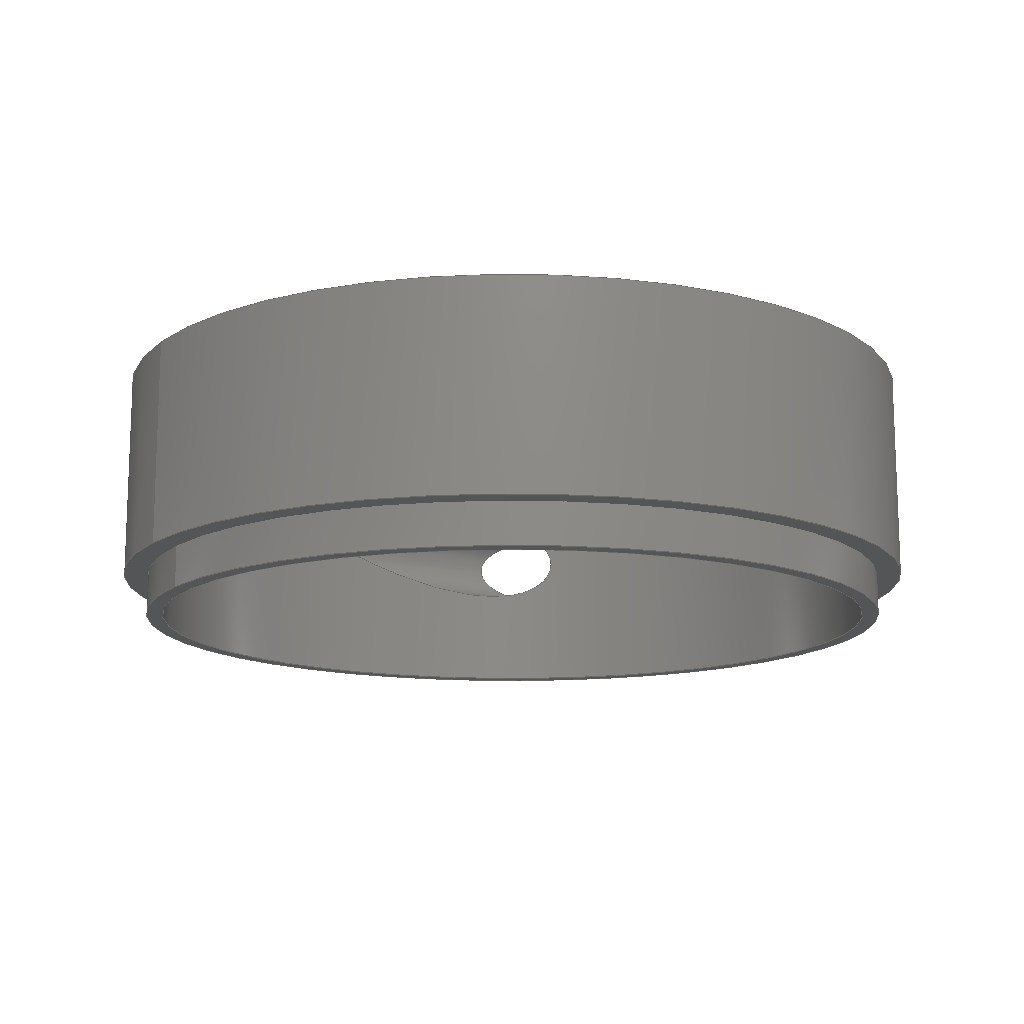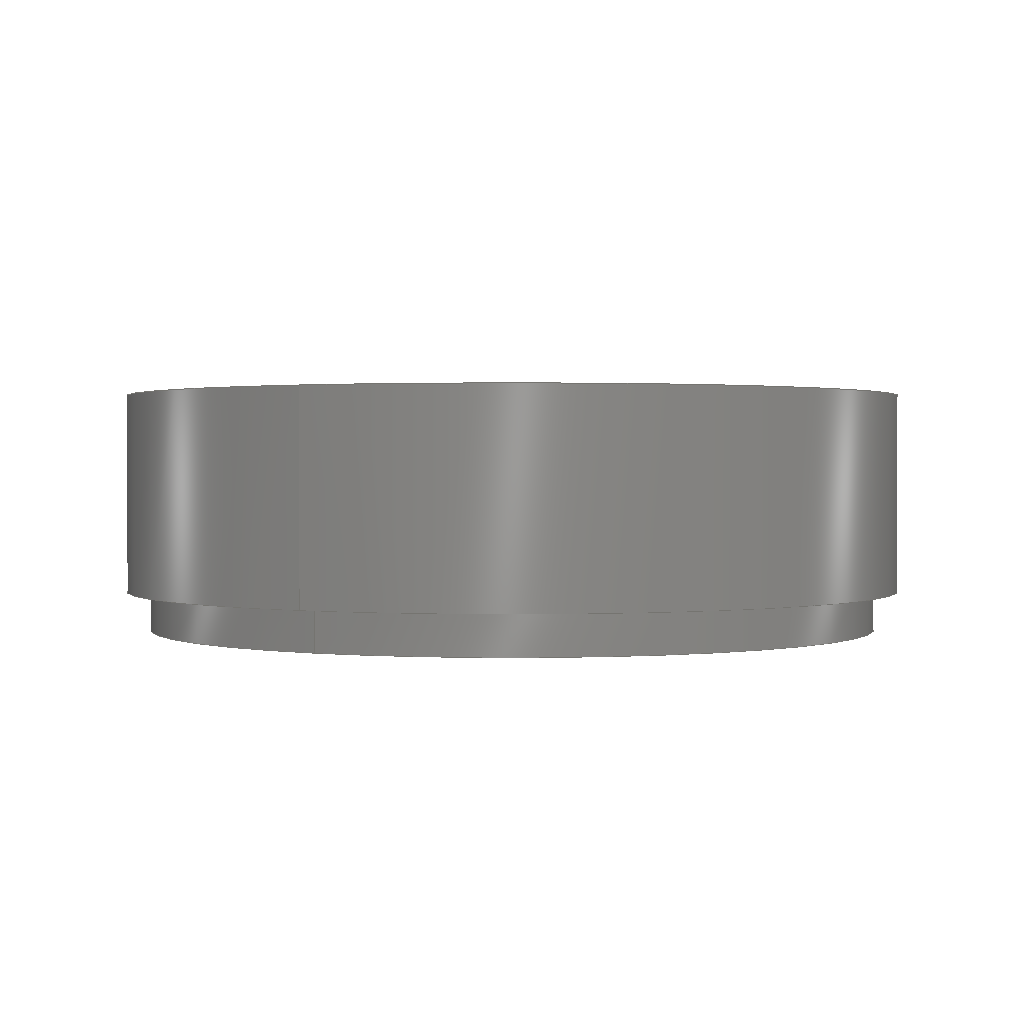
<metadata>
{"format":"step","ext":"step","renderer":"f3d","projection":"perspective","resolution":1024,"background":"white","views":[{"elev":-13.5,"azim":-31.4,"up":"+Z"},{"elev":1.2,"azim":-61.8,"up":"+Z"}]}
</metadata>
<code>
ISO-10303-21;
DATA;
#1=MECHANICAL_DESIGN_GEOMETRIC_PRESENTATION_REPRESENTATION('',(#4),#337);
#2=SHAPE_REPRESENTATION_RELATIONSHIP('SRR','None',#344,#3);
#3=ADVANCED_BREP_SHAPE_REPRESENTATION('',(#5),#336);
#4=STYLED_ITEM('',(#353),#5);
#5=MANIFOLD_SOLID_BREP('Body1',#144);
#6=PLANE('',#161);
#7=PLANE('',#172);
#8=PLANE('',#173);
#9=PLANE('',#174);
#10=FACE_BOUND('',#31,.T.);
#11=FACE_BOUND('',#33,.T.);
#12=FACE_BOUND('',#36,.T.);
#13=FACE_BOUND('',#40,.T.);
#14=FACE_BOUND('',#42,.T.);
#15=FACE_BOUND('',#44,.T.);
#16=B_SPLINE_CURVE_WITH_KNOTS('',3,(#225,#226,#227,#228,#229,#230,#231,
#232,#233,#234,#235,#236,#237,#238,#239,#240,#241,#242),.UNSPECIFIED.,.F.,
 .F.,(4,2,2,2,2,2,2,2,4),(-0.01753,0,0.6877,1.067,
1.341,1.529,1.658,1.761,1.822),
 .UNSPECIFIED.);
#17=B_SPLINE_CURVE_WITH_KNOTS('',3,(#243,#244,#245,#246,#247,#248,#249,
#250,#251,#252,#253,#254,#255,#256,#257,#258,#259,#260),.UNSPECIFIED.,.F.,
 .F.,(4,2,2,2,2,2,2,2,4),(1.822,1.86,1.97,
2.101,2.269,2.485,2.766,3.148,
3.16),.UNSPECIFIED.);
#18=B_SPLINE_CURVE_WITH_KNOTS('',3,(#276,#277,#278,#279,#280,#281),
 .UNSPECIFIED.,.F.,.F.,(4,2,4),(0.7272,0.7625,0.8356),
 .UNSPECIFIED.);
#19=B_SPLINE_CURVE_WITH_KNOTS('',3,(#283,#284,#285,#286,#287,#288),
 .UNSPECIFIED.,.F.,.F.,(4,2,4),(0.8356,0.9088,0.9441),
 .UNSPECIFIED.);
#20=B_SPLINE_CURVE_WITH_KNOTS('',3,(#289,#290,#291,#292,#293,#294,#295,
#296,#297,#298,#299,#300,#301,#302,#303,#304,#305,#306,#307,#308,#309,#310,
#311,#312,#313,#314,#315,#316,#317,#318,#319,#320,#321,#322),
 .UNSPECIFIED.,.F.,.F.,(4,2,2,2,2,2,2,2,2,2,2,2,2,2,2,2,4),(0.1084,
0.1463,0.2663,0.3862,0.5313,
0.6765,0.7561,0.7959,0.8356,
0.8754,0.9152,0.9948,1.14,
1.285,1.405,1.525,1.563),
 .UNSPECIFIED.);
#21=FACE_OUTER_BOUND('',#30,.T.);
#22=FACE_OUTER_BOUND('',#32,.T.);
#23=FACE_OUTER_BOUND('',#34,.T.);
#24=FACE_OUTER_BOUND('',#35,.T.);
#25=FACE_OUTER_BOUND('',#37,.T.);
#26=FACE_OUTER_BOUND('',#38,.T.);
#27=FACE_OUTER_BOUND('',#39,.T.);
#28=FACE_OUTER_BOUND('',#41,.T.);
#29=FACE_OUTER_BOUND('',#43,.T.);
#30=EDGE_LOOP('',(#94,#95,#96,#97));
#31=EDGE_LOOP('',(#98,#99));
#32=EDGE_LOOP('',(#100));
#33=EDGE_LOOP('',(#101));
#34=EDGE_LOOP('',(#102,#103,#104,#105));
#35=EDGE_LOOP('',(#106,#107,#108,#109));
#36=EDGE_LOOP('',(#110,#111,#112));
#37=EDGE_LOOP('',(#113,#114,#115,#116,#117,#118,#119));
#38=EDGE_LOOP('',(#120,#121,#122,#123));
#39=EDGE_LOOP('',(#124));
#40=EDGE_LOOP('',(#125));
#41=EDGE_LOOP('',(#126));
#42=EDGE_LOOP('',(#127));
#43=EDGE_LOOP('',(#128));
#44=EDGE_LOOP('',(#129));
#45=LINE('',#221,#50);
#46=LINE('',#267,#51);
#47=LINE('',#272,#52);
#48=LINE('',#324,#53);
#49=LINE('',#329,#54);
#50=VECTOR('',#181,18);
#51=VECTOR('',#192,17);
#52=VECTOR('',#197,20);
#53=VECTOR('',#202,2);
#54=VECTOR('',#207,19);
#55=CIRCLE('',#159,18);
#56=CIRCLE('',#160,18);
#57=CIRCLE('',#162,17);
#58=CIRCLE('',#164,17);
#59=CIRCLE('',#166,20);
#60=CIRCLE('',#167,20);
#61=CIRCLE('',#170,18.8);
#62=CIRCLE('',#171,18.8);
#63=VERTEX_POINT('',#218);
#64=VERTEX_POINT('',#220);
#65=VERTEX_POINT('',#223);
#66=VERTEX_POINT('',#224);
#67=VERTEX_POINT('',#262);
#68=VERTEX_POINT('',#265);
#69=VERTEX_POINT('',#269);
#70=VERTEX_POINT('',#271);
#71=VERTEX_POINT('',#274);
#72=VERTEX_POINT('',#275);
#73=VERTEX_POINT('',#282);
#74=VERTEX_POINT('',#326);
#75=VERTEX_POINT('',#328);
#76=EDGE_CURVE('',#63,#63,#55,.T.);
#77=EDGE_CURVE('',#63,#64,#45,.T.);
#78=EDGE_CURVE('',#64,#64,#56,.T.);
#79=EDGE_CURVE('',#65,#66,#16,.T.);
#80=EDGE_CURVE('',#66,#65,#17,.T.);
#81=EDGE_CURVE('',#67,#67,#57,.T.);
#82=EDGE_CURVE('',#68,#68,#58,.T.);
#83=EDGE_CURVE('',#68,#67,#46,.T.);
#84=EDGE_CURVE('',#69,#69,#59,.T.);
#85=EDGE_CURVE('',#69,#70,#47,.T.);
#86=EDGE_CURVE('',#70,#70,#60,.T.);
#87=EDGE_CURVE('',#71,#72,#18,.T.);
#88=EDGE_CURVE('',#72,#73,#19,.T.);
#89=EDGE_CURVE('',#73,#71,#20,.T.);
#90=EDGE_CURVE('',#72,#66,#48,.T.);
#91=EDGE_CURVE('',#74,#74,#61,.F.);
#92=EDGE_CURVE('',#74,#75,#49,.T.);
#93=EDGE_CURVE('',#75,#75,#62,.F.);
#94=ORIENTED_EDGE('',*,*,#76,.F.);
#95=ORIENTED_EDGE('',*,*,#77,.T.);
#96=ORIENTED_EDGE('',*,*,#78,.T.);
#97=ORIENTED_EDGE('',*,*,#77,.F.);
#98=ORIENTED_EDGE('',*,*,#79,.T.);
#99=ORIENTED_EDGE('',*,*,#80,.T.);
#100=ORIENTED_EDGE('',*,*,#78,.F.);
#101=ORIENTED_EDGE('',*,*,#81,.F.);
#102=ORIENTED_EDGE('',*,*,#82,.F.);
#103=ORIENTED_EDGE('',*,*,#83,.T.);
#104=ORIENTED_EDGE('',*,*,#81,.T.);
#105=ORIENTED_EDGE('',*,*,#83,.F.);
#106=ORIENTED_EDGE('',*,*,#84,.F.);
#107=ORIENTED_EDGE('',*,*,#85,.T.);
#108=ORIENTED_EDGE('',*,*,#86,.T.);
#109=ORIENTED_EDGE('',*,*,#85,.F.);
#110=ORIENTED_EDGE('',*,*,#87,.T.);
#111=ORIENTED_EDGE('',*,*,#88,.T.);
#112=ORIENTED_EDGE('',*,*,#89,.T.);
#113=ORIENTED_EDGE('',*,*,#89,.F.);
#114=ORIENTED_EDGE('',*,*,#88,.F.);
#115=ORIENTED_EDGE('',*,*,#90,.T.);
#116=ORIENTED_EDGE('',*,*,#79,.F.);
#117=ORIENTED_EDGE('',*,*,#80,.F.);
#118=ORIENTED_EDGE('',*,*,#90,.F.);
#119=ORIENTED_EDGE('',*,*,#87,.F.);
#120=ORIENTED_EDGE('',*,*,#91,.F.);
#121=ORIENTED_EDGE('',*,*,#92,.T.);
#122=ORIENTED_EDGE('',*,*,#93,.T.);
#123=ORIENTED_EDGE('',*,*,#92,.F.);
#124=ORIENTED_EDGE('',*,*,#86,.F.);
#125=ORIENTED_EDGE('',*,*,#93,.F.);
#126=ORIENTED_EDGE('',*,*,#84,.T.);
#127=ORIENTED_EDGE('',*,*,#82,.T.);
#128=ORIENTED_EDGE('',*,*,#91,.T.);
#129=ORIENTED_EDGE('',*,*,#76,.T.);
#130=CYLINDRICAL_SURFACE('',#158,18);
#131=CYLINDRICAL_SURFACE('',#163,17);
#132=CYLINDRICAL_SURFACE('',#165,20);
#133=CYLINDRICAL_SURFACE('',#168,2);
#134=CYLINDRICAL_SURFACE('',#169,18.8);
#135=ADVANCED_FACE('',(#21,#10),#130,.F.);
#136=ADVANCED_FACE('',(#22,#11),#6,.F.);
#137=ADVANCED_FACE('',(#23),#131,.F.);
#138=ADVANCED_FACE('',(#24,#12),#132,.T.);
#139=ADVANCED_FACE('',(#25),#133,.F.);
#140=ADVANCED_FACE('',(#26),#134,.T.);
#141=ADVANCED_FACE('',(#27,#13),#7,.F.);
#142=ADVANCED_FACE('',(#28,#14),#8,.T.);
#143=ADVANCED_FACE('',(#29,#15),#9,.F.);
#144=CLOSED_SHELL('',(#135,#136,#137,#138,#139,#140,#141,#142,#143));
#145=DERIVED_UNIT_ELEMENT(#147,1);
#146=DERIVED_UNIT_ELEMENT(#339,-3);
#147=(
MASS_UNIT()
NAMED_UNIT(*)
SI_UNIT(.KILO.,.GRAM.)
);
#148=DERIVED_UNIT((#145,#146));
#149=MEASURE_REPRESENTATION_ITEM('density measure',
POSITIVE_RATIO_MEASURE(7850),#148);
#150=PROPERTY_DEFINITION_REPRESENTATION(#155,#152);
#151=PROPERTY_DEFINITION_REPRESENTATION(#156,#153);
#152=REPRESENTATION('material name',(#154),#336);
#153=REPRESENTATION('density',(#149),#336);
#154=DESCRIPTIVE_REPRESENTATION_ITEM('Steel','Steel');
#155=PROPERTY_DEFINITION('material property','material name',#346);
#156=PROPERTY_DEFINITION('material property','density of part',#346);
#157=AXIS2_PLACEMENT_3D('placement',#216,#175,#176);
#158=AXIS2_PLACEMENT_3D('',#217,#177,#178);
#159=AXIS2_PLACEMENT_3D('',#219,#179,#180);
#160=AXIS2_PLACEMENT_3D('',#222,#182,#183);
#161=AXIS2_PLACEMENT_3D('',#261,#184,#185);
#162=AXIS2_PLACEMENT_3D('',#263,#186,#187);
#163=AXIS2_PLACEMENT_3D('',#264,#188,#189);
#164=AXIS2_PLACEMENT_3D('',#266,#190,#191);
#165=AXIS2_PLACEMENT_3D('',#268,#193,#194);
#166=AXIS2_PLACEMENT_3D('',#270,#195,#196);
#167=AXIS2_PLACEMENT_3D('',#273,#198,#199);
#168=AXIS2_PLACEMENT_3D('',#323,#200,#201);
#169=AXIS2_PLACEMENT_3D('',#325,#203,#204);
#170=AXIS2_PLACEMENT_3D('',#327,#205,#206);
#171=AXIS2_PLACEMENT_3D('',#330,#208,#209);
#172=AXIS2_PLACEMENT_3D('',#331,#210,#211);
#173=AXIS2_PLACEMENT_3D('',#332,#212,#213);
#174=AXIS2_PLACEMENT_3D('',#333,#214,#215);
#175=DIRECTION('axis',(0,0,1));
#176=DIRECTION('refdir',(1,0,0));
#177=DIRECTION('center_axis',(5.522e-30,-8.291e-76,
1));
#178=DIRECTION('ref_axis',(1,-1.752e-46,-5.522e-30));
#179=DIRECTION('center_axis',(5.522e-30,-8.291e-76,
1));
#180=DIRECTION('ref_axis',(1,-1.752e-46,-5.522e-30));
#181=DIRECTION('',(5.522e-30,-8.291e-76,1));
#182=DIRECTION('center_axis',(5.522e-30,-8.291e-76,
1));
#183=DIRECTION('ref_axis',(1,-1.752e-46,-5.522e-30));
#184=DIRECTION('center_axis',(5.522e-30,-8.291e-76,
1));
#185=DIRECTION('ref_axis',(1,-1.752e-46,-5.522e-30));
#186=DIRECTION('center_axis',(-5.522e-30,8.291e-76,
-1));
#187=DIRECTION('ref_axis',(1,-1.752e-46,-5.522e-30));
#188=DIRECTION('center_axis',(5.522e-30,-8.291e-76,
1));
#189=DIRECTION('ref_axis',(1,-1.752e-46,-5.522e-30));
#190=DIRECTION('center_axis',(-5.522e-30,8.291e-76,
-1));
#191=DIRECTION('ref_axis',(1,-1.752e-46,-5.522e-30));
#192=DIRECTION('',(-5.522e-30,8.291e-76,-1));
#193=DIRECTION('center_axis',(5.522e-30,-8.291e-76,
1));
#194=DIRECTION('ref_axis',(1,-1.752e-46,-5.522e-30));
#195=DIRECTION('center_axis',(5.522e-30,-8.291e-76,
1));
#196=DIRECTION('ref_axis',(1,-1.752e-46,-5.522e-30));
#197=DIRECTION('',(-5.522e-30,8.291e-76,-1));
#198=DIRECTION('center_axis',(5.522e-30,-8.291e-76,
1));
#199=DIRECTION('ref_axis',(1,-1.752e-46,-5.522e-30));
#200=DIRECTION('center_axis',(-1,1.752e-46,5.522e-30));
#201=DIRECTION('ref_axis',(1.752e-46,1,-1.382e-76));
#202=DIRECTION('',(-1,1.752e-46,5.522e-30));
#203=DIRECTION('center_axis',(5.522e-30,-8.291e-76,
1));
#204=DIRECTION('ref_axis',(1,-1.752e-46,-5.522e-30));
#205=DIRECTION('center_axis',(5.522e-30,-8.291e-76,
1));
#206=DIRECTION('ref_axis',(1,-1.752e-46,-5.522e-30));
#207=DIRECTION('',(5.522e-30,-8.291e-76,1));
#208=DIRECTION('center_axis',(5.522e-30,-8.291e-76,
1));
#209=DIRECTION('ref_axis',(1,-1.752e-46,-5.522e-30));
#210=DIRECTION('center_axis',(5.522e-30,-8.291e-76,
1));
#211=DIRECTION('ref_axis',(1,-1.752e-46,-5.522e-30));
#212=DIRECTION('center_axis',(5.522e-30,-8.291e-76,
1));
#213=DIRECTION('ref_axis',(1,-1.752e-46,-5.522e-30));
#214=DIRECTION('center_axis',(5.522e-30,-8.291e-76,
1));
#215=DIRECTION('ref_axis',(1,-1.752e-46,-5.522e-30));
#216=CARTESIAN_POINT('',(0,0,0));
#217=CARTESIAN_POINT('Origin',(120,-40,1));
#218=CARTESIAN_POINT('',(102,-40,1));
#219=CARTESIAN_POINT('Origin',(120,-40,1));
#220=CARTESIAN_POINT('',(102,-40,12));
#221=CARTESIAN_POINT('',(102,-40,1));
#222=CARTESIAN_POINT('Origin',(120,-40,12));
#223=CARTESIAN_POINT('',(120,-22,8));
#224=CARTESIAN_POINT('',(131.3,-26,8));
#225=CARTESIAN_POINT('Ctrl Pts',(120,-22,8));
#226=CARTESIAN_POINT('Ctrl Pts',(120.1,-22,8.018));
#227=CARTESIAN_POINT('Ctrl Pts',(120.1,-22,8.037));
#228=CARTESIAN_POINT('Ctrl Pts',(122.3,-22.02,8.78));
#229=CARTESIAN_POINT('Ctrl Pts',(124.4,-22.43,9.446));
#230=CARTESIAN_POINT('Ctrl Pts',(127.2,-23.45,9.966));
#231=CARTESIAN_POINT('Ctrl Pts',(128,-23.86,10.04));
#232=CARTESIAN_POINT('Ctrl Pts',(129.3,-24.55,9.944));
#233=CARTESIAN_POINT('Ctrl Pts',(129.7,-24.83,9.842));
#234=CARTESIAN_POINT('Ctrl Pts',(130.3,-25.25,9.577));
#235=CARTESIAN_POINT('Ctrl Pts',(130.6,-25.42,9.432));
#236=CARTESIAN_POINT('Ctrl Pts',(130.9,-25.67,9.108));
#237=CARTESIAN_POINT('Ctrl Pts',(131,-25.77,8.952));
#238=CARTESIAN_POINT('Ctrl Pts',(131.2,-25.91,8.628));
#239=CARTESIAN_POINT('Ctrl Pts',(131.3,-25.95,8.471));
#240=CARTESIAN_POINT('Ctrl Pts',(131.3,-25.99,8.203));
#241=CARTESIAN_POINT('Ctrl Pts',(131.3,-26,8.102));
#242=CARTESIAN_POINT('Ctrl Pts',(131.3,-26,8));
#243=CARTESIAN_POINT('Ctrl Pts',(131.3,-26,8));
#244=CARTESIAN_POINT('Ctrl Pts',(131.3,-26,7.936));
#245=CARTESIAN_POINT('Ctrl Pts',(131.3,-26,7.871));
#246=CARTESIAN_POINT('Ctrl Pts',(131.3,-25.97,7.624));
#247=CARTESIAN_POINT('Ctrl Pts',(131.2,-25.93,7.453));
#248=CARTESIAN_POINT('Ctrl Pts',(131.1,-25.8,7.105));
#249=CARTESIAN_POINT('Ctrl Pts',(130.9,-25.7,6.925));
#250=CARTESIAN_POINT('Ctrl Pts',(130.5,-25.41,6.557));
#251=CARTESIAN_POINT('Ctrl Pts',(130.3,-25.21,6.383));
#252=CARTESIAN_POINT('Ctrl Pts',(129.5,-24.68,6.087));
#253=CARTESIAN_POINT('Ctrl Pts',(128.9,-24.34,6));
#254=CARTESIAN_POINT('Ctrl Pts',(127.4,-23.56,6));
#255=CARTESIAN_POINT('Ctrl Pts',(126.4,-23.12,6.148));
#256=CARTESIAN_POINT('Ctrl Pts',(123.6,-22.3,6.791));
#257=CARTESIAN_POINT('Ctrl Pts',(121.9,-22.02,7.352));
#258=CARTESIAN_POINT('Ctrl Pts',(120.1,-22,7.963));
#259=CARTESIAN_POINT('Ctrl Pts',(120.1,-22,7.982));
#260=CARTESIAN_POINT('Ctrl Pts',(120,-22,8));
#261=CARTESIAN_POINT('Origin',(120,-40,12));
#262=CARTESIAN_POINT('',(103,-40,12));
#263=CARTESIAN_POINT('Origin',(120,-40,12));
#264=CARTESIAN_POINT('Origin',(120,-40,1));
#265=CARTESIAN_POINT('',(103,-40,13));
#266=CARTESIAN_POINT('Origin',(120,-40,13));
#267=CARTESIAN_POINT('',(103,-40,1));
#268=CARTESIAN_POINT('Origin',(120,-40,1));
#269=CARTESIAN_POINT('',(100,-40,13));
#270=CARTESIAN_POINT('Origin',(120,-40,13));
#271=CARTESIAN_POINT('',(100,-40,3));
#272=CARTESIAN_POINT('',(100,-40,1));
#273=CARTESIAN_POINT('Origin',(120,-40,3));
#274=CARTESIAN_POINT('',(134,-25.72,6.975));
#275=CARTESIAN_POINT('',(134.3,-26,8));
#276=CARTESIAN_POINT('Ctrl Pts',(134,-25.72,6.975));
#277=CARTESIAN_POINT('Ctrl Pts',(134.1,-25.77,7.068));
#278=CARTESIAN_POINT('Ctrl Pts',(134.1,-25.82,7.171));
#279=CARTESIAN_POINT('Ctrl Pts',(134.2,-25.95,7.504));
#280=CARTESIAN_POINT('Ctrl Pts',(134.3,-26,7.756));
#281=CARTESIAN_POINT('Ctrl Pts',(134.3,-26,8));
#282=CARTESIAN_POINT('',(134,-25.72,9.025));
#283=CARTESIAN_POINT('Ctrl Pts',(134.3,-26,8));
#284=CARTESIAN_POINT('Ctrl Pts',(134.3,-26,8.244));
#285=CARTESIAN_POINT('Ctrl Pts',(134.2,-25.95,8.496));
#286=CARTESIAN_POINT('Ctrl Pts',(134.1,-25.82,8.829));
#287=CARTESIAN_POINT('Ctrl Pts',(134.1,-25.77,8.932));
#288=CARTESIAN_POINT('Ctrl Pts',(134,-25.72,9.025));
#289=CARTESIAN_POINT('Ctrl Pts',(134,-25.72,9.025));
#290=CARTESIAN_POINT('Ctrl Pts',(133.9,-25.66,9.126));
#291=CARTESIAN_POINT('Ctrl Pts',(133.9,-25.59,9.217));
#292=CARTESIAN_POINT('Ctrl Pts',(133.6,-25.31,9.548));
#293=CARTESIAN_POINT('Ctrl Pts',(133.3,-25.05,9.729));
#294=CARTESIAN_POINT('Ctrl Pts',(132.7,-24.51,9.955));
#295=CARTESIAN_POINT('Ctrl Pts',(132.3,-24.24,10));
#296=CARTESIAN_POINT('Ctrl Pts',(131.6,-23.71,10));
#297=CARTESIAN_POINT('Ctrl Pts',(131.2,-23.41,9.935));
#298=CARTESIAN_POINT('Ctrl Pts',(130.3,-22.87,9.675));
#299=CARTESIAN_POINT('Ctrl Pts',(129.9,-22.62,9.483));
#300=CARTESIAN_POINT('Ctrl Pts',(129.3,-22.32,9.092));
#301=CARTESIAN_POINT('Ctrl Pts',(129.1,-22.21,8.917));
#302=CARTESIAN_POINT('Ctrl Pts',(128.9,-22.09,8.607));
#303=CARTESIAN_POINT('Ctrl Pts',(128.8,-22.06,8.495));
#304=CARTESIAN_POINT('Ctrl Pts',(128.7,-22.01,8.258));
#305=CARTESIAN_POINT('Ctrl Pts',(128.7,-22,8.133));
#306=CARTESIAN_POINT('Ctrl Pts',(128.7,-22,7.867));
#307=CARTESIAN_POINT('Ctrl Pts',(128.7,-22.01,7.742));
#308=CARTESIAN_POINT('Ctrl Pts',(128.8,-22.06,7.505));
#309=CARTESIAN_POINT('Ctrl Pts',(128.9,-22.09,7.393));
#310=CARTESIAN_POINT('Ctrl Pts',(129.1,-22.21,7.083));
#311=CARTESIAN_POINT('Ctrl Pts',(129.3,-22.32,6.908));
#312=CARTESIAN_POINT('Ctrl Pts',(129.9,-22.62,6.517));
#313=CARTESIAN_POINT('Ctrl Pts',(130.3,-22.87,6.325));
#314=CARTESIAN_POINT('Ctrl Pts',(131.2,-23.41,6.065));
#315=CARTESIAN_POINT('Ctrl Pts',(131.6,-23.71,6));
#316=CARTESIAN_POINT('Ctrl Pts',(132.3,-24.24,6));
#317=CARTESIAN_POINT('Ctrl Pts',(132.7,-24.51,6.045));
#318=CARTESIAN_POINT('Ctrl Pts',(133.3,-25.05,6.271));
#319=CARTESIAN_POINT('Ctrl Pts',(133.6,-25.31,6.452));
#320=CARTESIAN_POINT('Ctrl Pts',(133.9,-25.59,6.783));
#321=CARTESIAN_POINT('Ctrl Pts',(133.9,-25.66,6.874));
#322=CARTESIAN_POINT('Ctrl Pts',(134,-25.72,6.975));
#323=CARTESIAN_POINT('Origin',(134,-24,8));
#324=CARTESIAN_POINT('',(134,-26,8));
#325=CARTESIAN_POINT('Origin',(120,-40,1));
#326=CARTESIAN_POINT('',(101.2,-40,1));
#327=CARTESIAN_POINT('Origin',(120,-40,1));
#328=CARTESIAN_POINT('',(101.2,-40,3));
#329=CARTESIAN_POINT('',(101.2,-40,1));
#330=CARTESIAN_POINT('Origin',(120,-40,3));
#331=CARTESIAN_POINT('Origin',(120,-40,3));
#332=CARTESIAN_POINT('Origin',(120,-40,13));
#333=CARTESIAN_POINT('Origin',(120,-40,1));
#334=UNCERTAINTY_MEASURE_WITH_UNIT(LENGTH_MEASURE(0.01),#338,
'DISTANCE_ACCURACY_VALUE',
'Maximum model space distance between geometric entities at asserted c
onnectivities');
#335=UNCERTAINTY_MEASURE_WITH_UNIT(LENGTH_MEASURE(0.01),#338,
'DISTANCE_ACCURACY_VALUE',
'Maximum model space distance between geometric entities at asserted c
onnectivities');
#336=(
GEOMETRIC_REPRESENTATION_CONTEXT(3)
GLOBAL_UNCERTAINTY_ASSIGNED_CONTEXT((#334))
GLOBAL_UNIT_ASSIGNED_CONTEXT((#338,#340,#341))
REPRESENTATION_CONTEXT('','3D')
);
#337=(
GEOMETRIC_REPRESENTATION_CONTEXT(3)
GLOBAL_UNCERTAINTY_ASSIGNED_CONTEXT((#335))
GLOBAL_UNIT_ASSIGNED_CONTEXT((#338,#340,#341))
REPRESENTATION_CONTEXT('','3D')
);
#338=(
LENGTH_UNIT()
NAMED_UNIT(*)
SI_UNIT(.MILLI.,.METRE.)
);
#339=(
LENGTH_UNIT()
NAMED_UNIT(*)
SI_UNIT($,.METRE.)
);
#340=(
NAMED_UNIT(*)
PLANE_ANGLE_UNIT()
SI_UNIT($,.RADIAN.)
);
#341=(
NAMED_UNIT(*)
SI_UNIT($,.STERADIAN.)
SOLID_ANGLE_UNIT()
);
#342=SHAPE_DEFINITION_REPRESENTATION(#343,#344);
#343=PRODUCT_DEFINITION_SHAPE('',$,#346);
#344=SHAPE_REPRESENTATION('',(#157),#336);
#345=PRODUCT_DEFINITION_CONTEXT('part definition',#350,'design');
#346=PRODUCT_DEFINITION('Spool Cover','Spool Cover',#347,#345);
#347=PRODUCT_DEFINITION_FORMATION('',$,#352);
#348=PRODUCT_RELATED_PRODUCT_CATEGORY('Spool Cover','Spool Cover',(#352));
#349=APPLICATION_PROTOCOL_DEFINITION('international standard',
'automotive_design',2009,#350);
#350=APPLICATION_CONTEXT(
'Core Data for Automotive Mechanical Design Process');
#351=PRODUCT_CONTEXT('part definition',#350,'mechanical');
#352=PRODUCT('Spool Cover','Spool Cover',$,(#351));
#353=PRESENTATION_STYLE_ASSIGNMENT((#354));
#354=SURFACE_STYLE_USAGE(.BOTH.,#355);
#355=SURFACE_SIDE_STYLE('',(#356));
#356=SURFACE_STYLE_FILL_AREA(#357);
#357=FILL_AREA_STYLE('Steel - Satin',(#358));
#358=FILL_AREA_STYLE_COLOUR('Steel - Satin',#359);
#359=COLOUR_RGB('Steel - Satin',0.6275,0.6275,0.6275);
ENDSEC;
END-ISO-10303-21;

</code>
